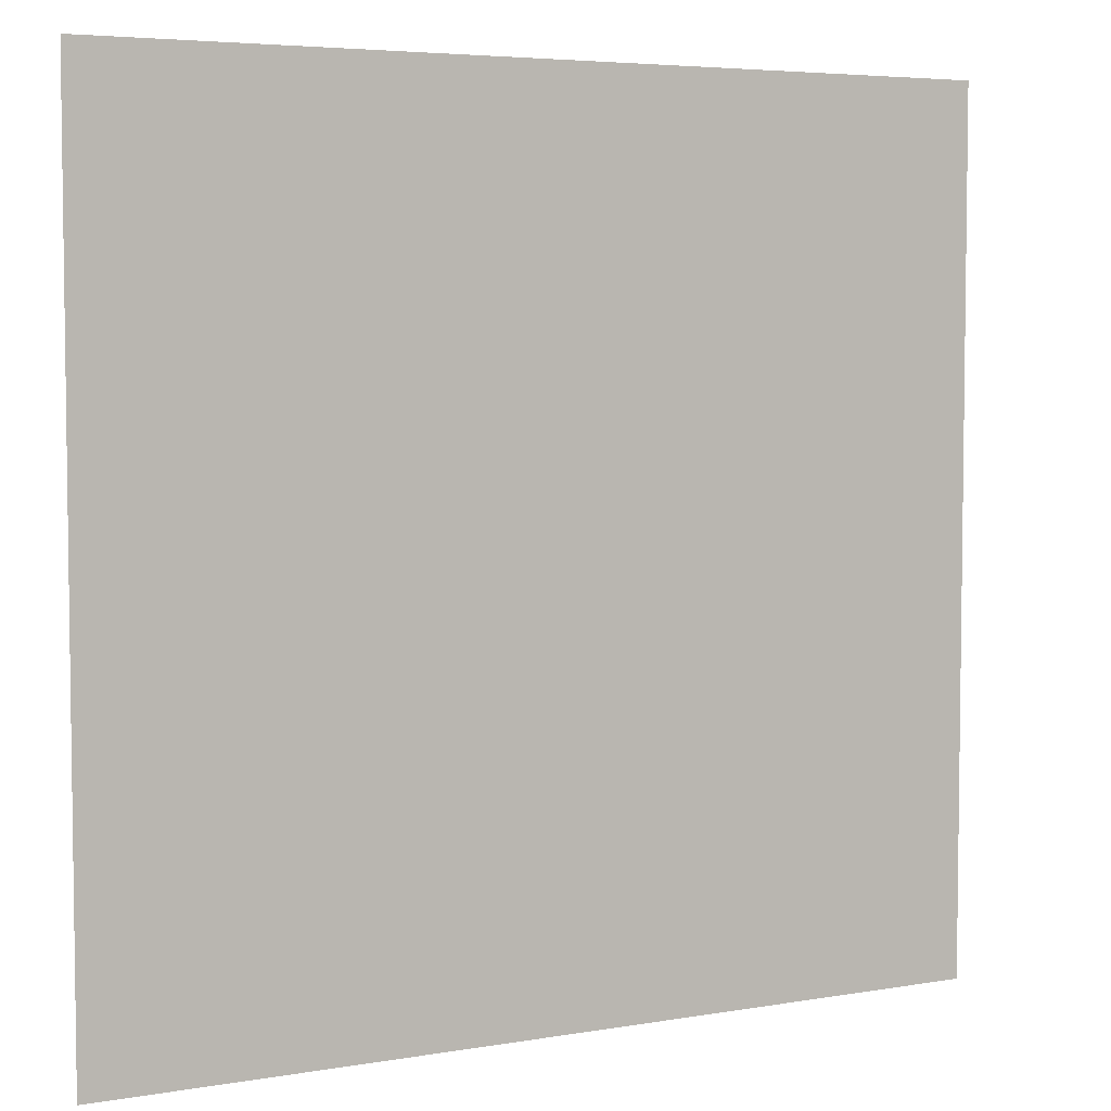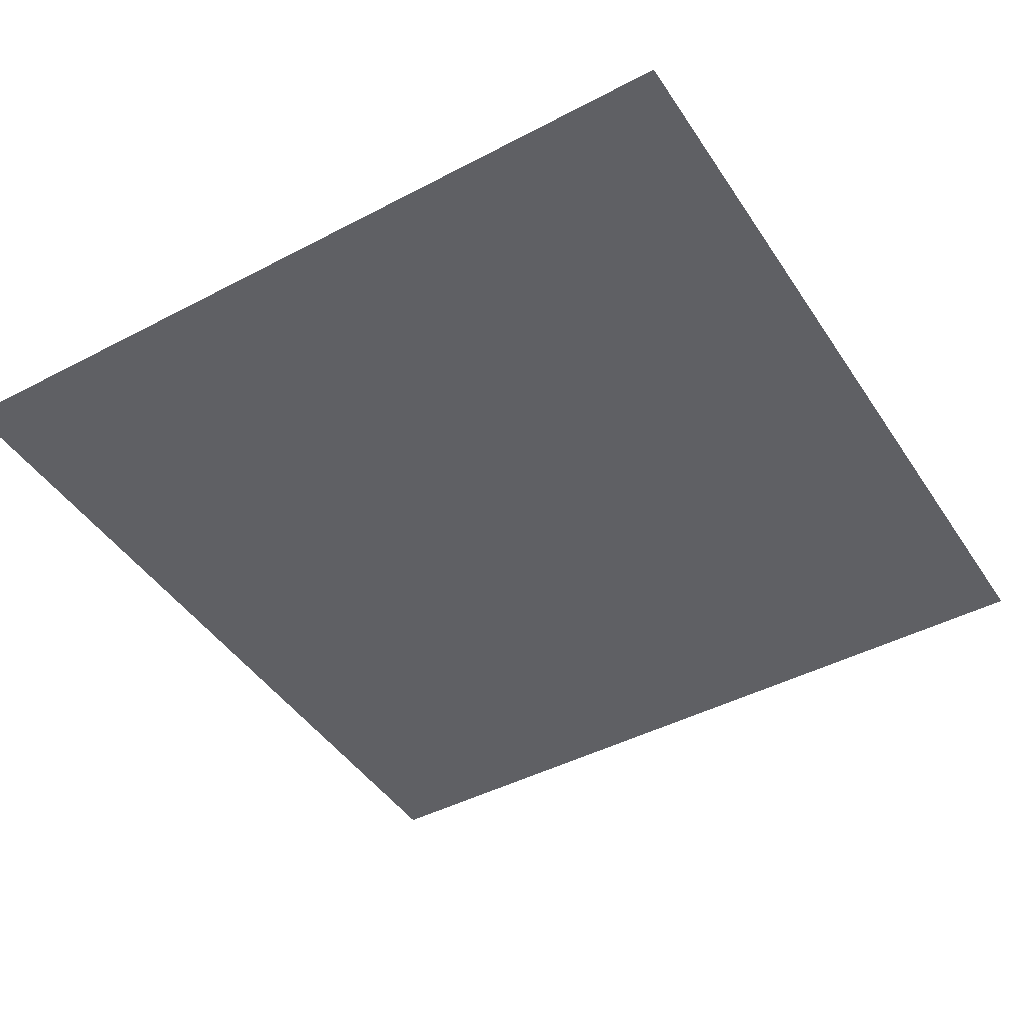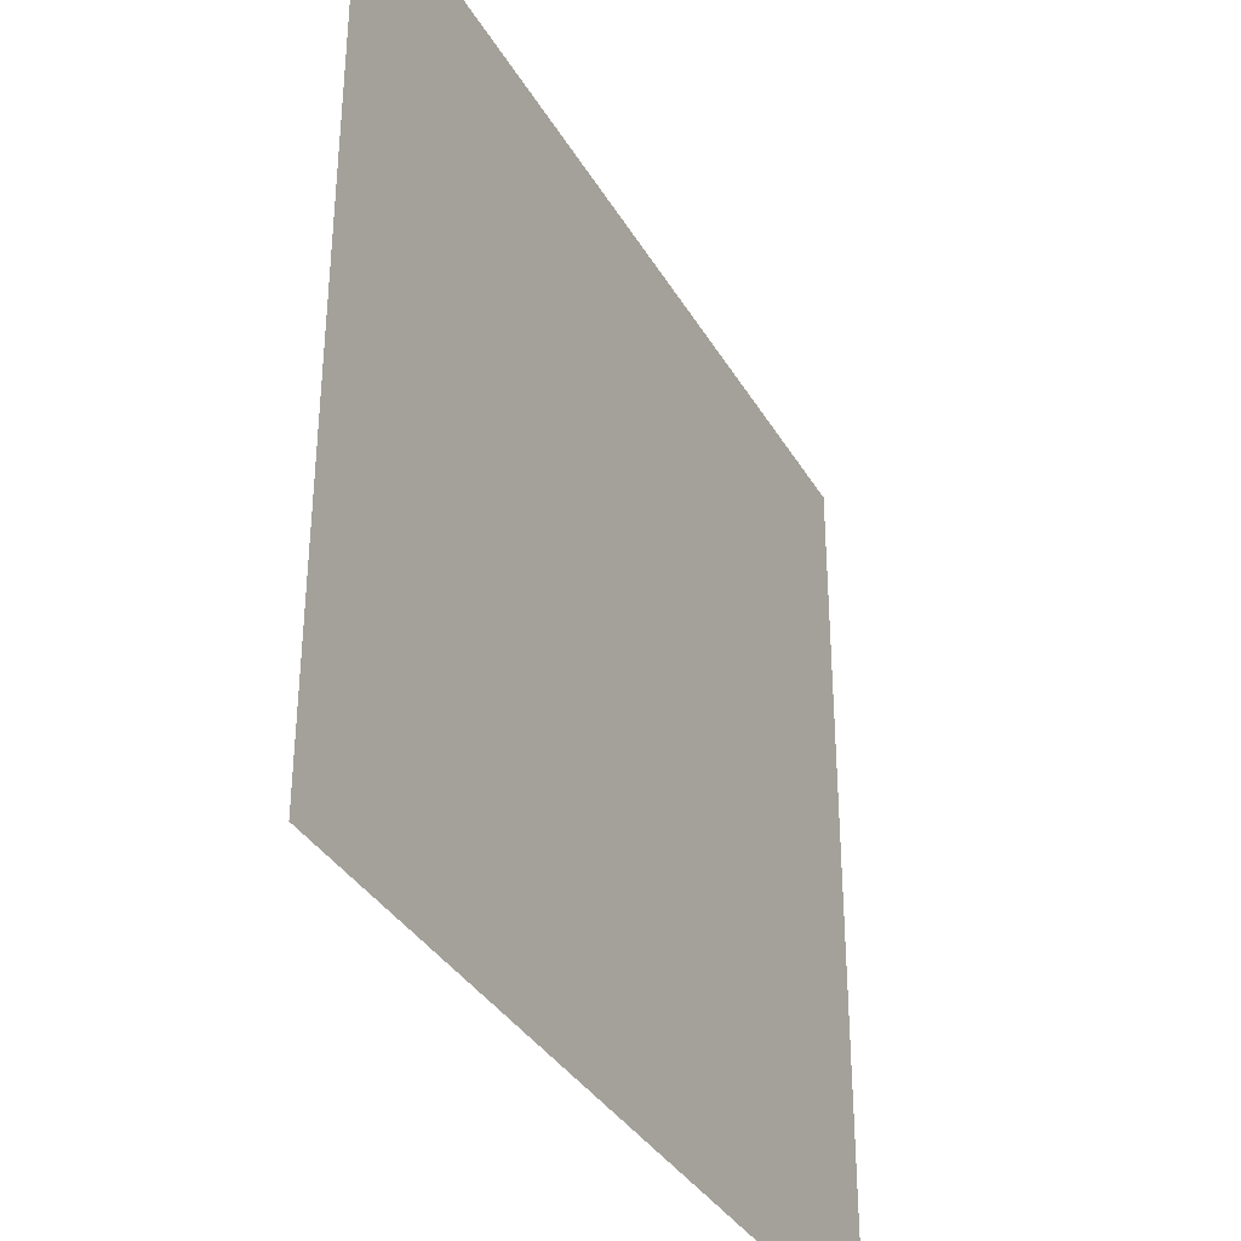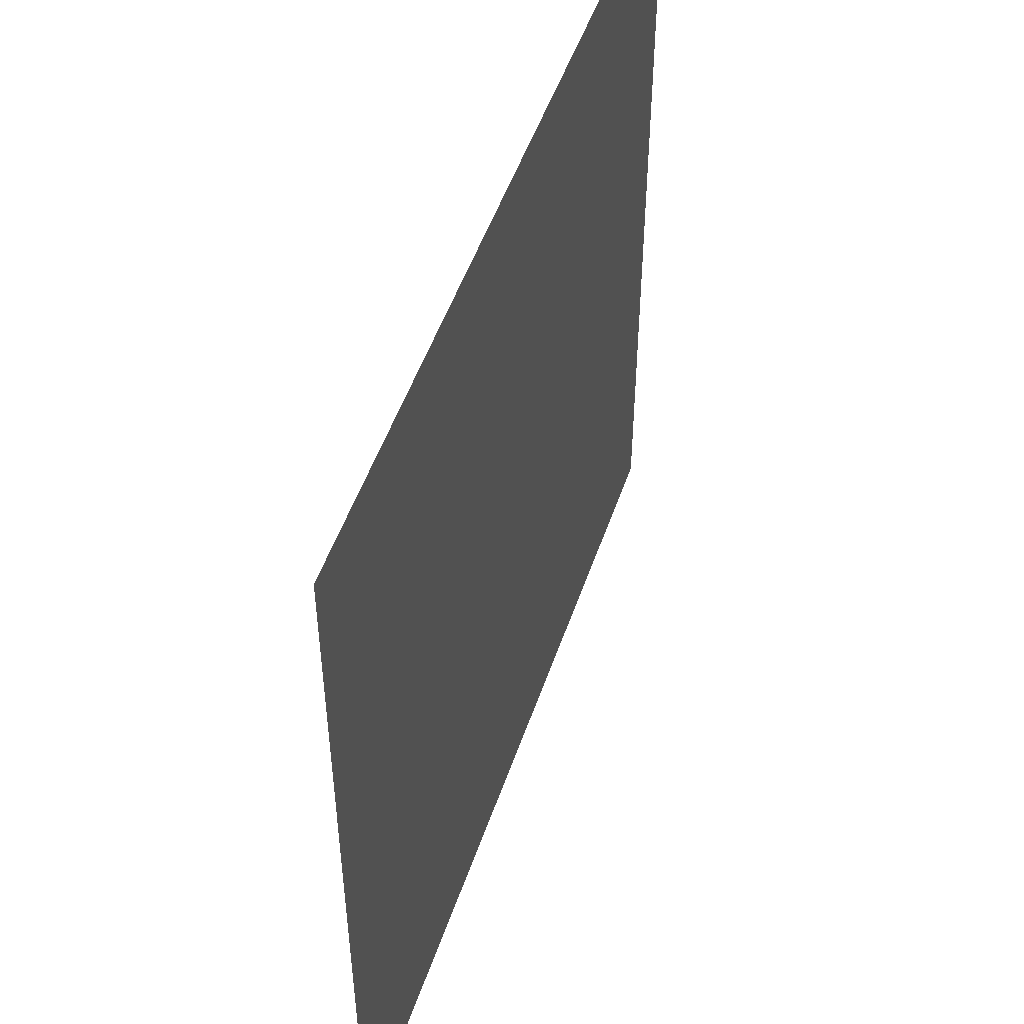
<metadata>
{"format":"obj","ext":"obj","renderer":"f3d","projection":"perspective","resolution":1024,"background":"white","views":[{"elev":5.0,"azim":-28.7,"up":"+Z"},{"elev":-44.8,"azim":-58.6,"up":"+Y"},{"elev":-35.5,"azim":-63.5,"up":"+Z"},{"elev":50.6,"azim":-71.4,"up":"+Z"}]}
</metadata>
<code>
v 0.02798 -0.008309 -0.003062
v 0.02798 -0.008309 -0.003072
v 0.02799 -0.008309 -0.003072
v 0.02799 -0.008309 -0.003062
f 3 2 1
f 4 3 1

</code>
